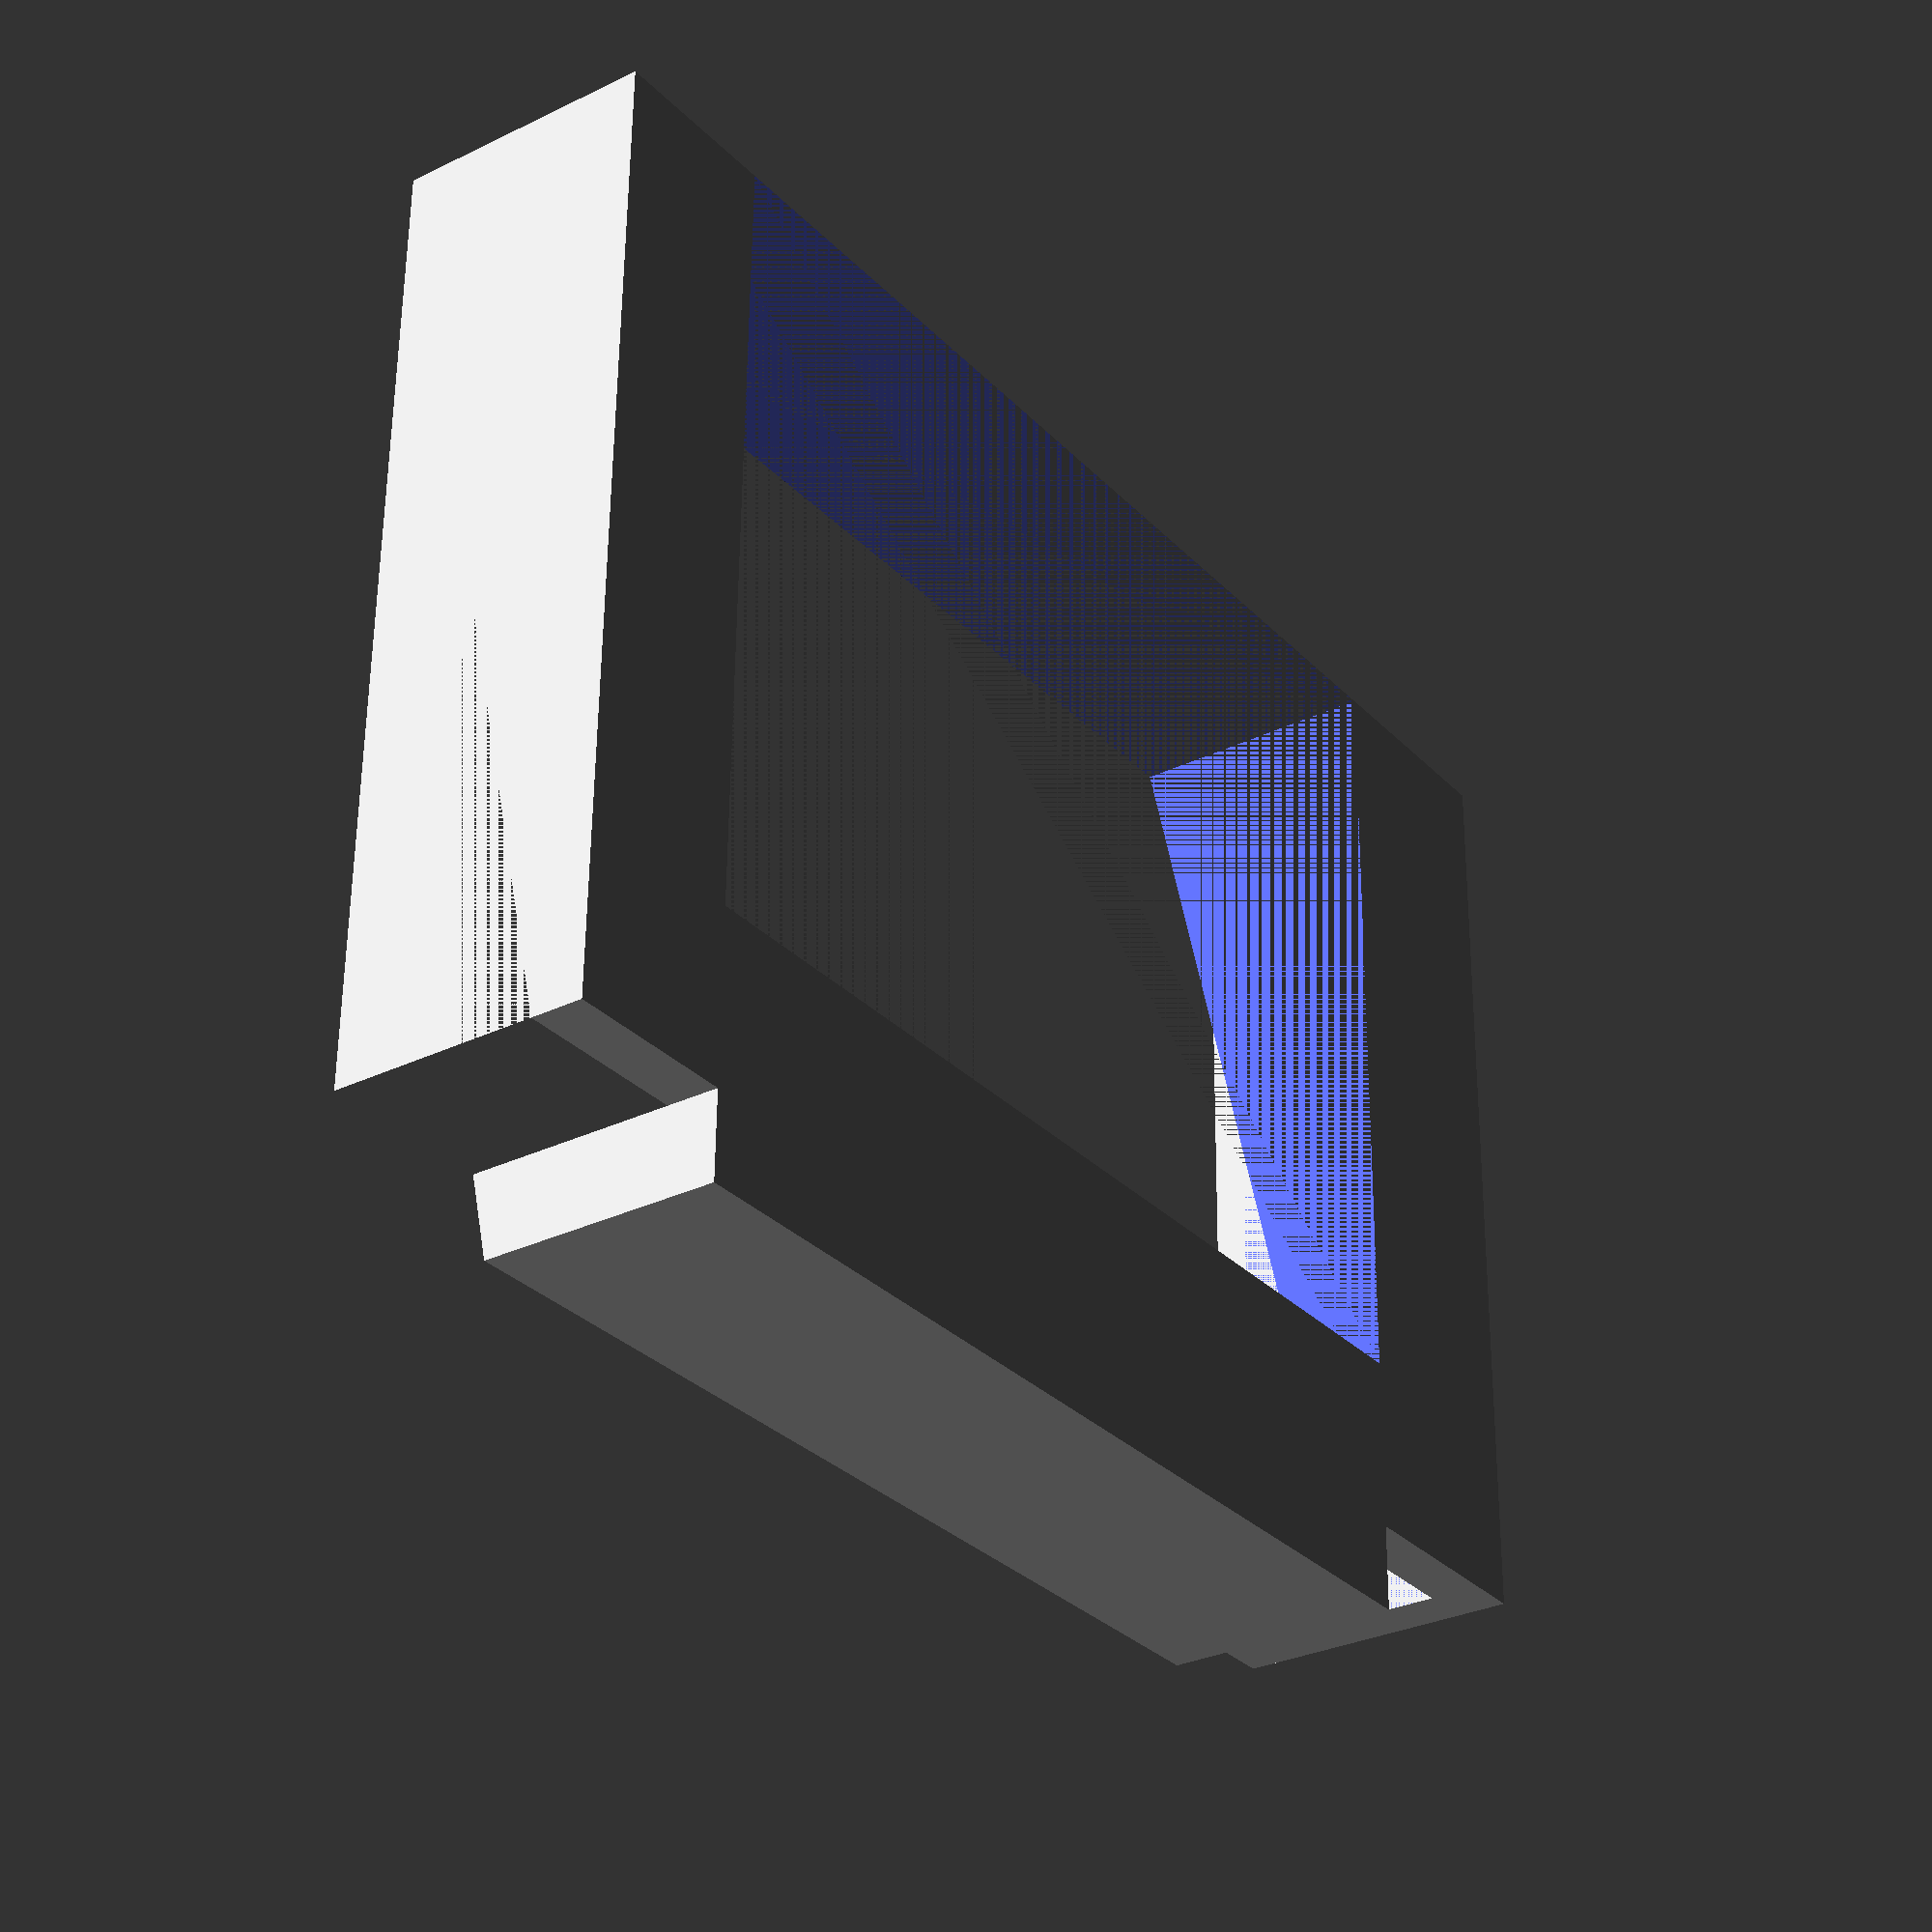
<openscad>

	//catan - (80,55,15)

	card_x = 80;
	card_y = 55;
	card_z = 15;
	bottom_z = 3;
	inner_offset = 10;
	top_wall_x = 3;
	top_wall_z = 17;
	side_wall_y = 5;

	tanlength = sqrt(pow(card_y,2)+pow((card_z-bottom_z),2));
	module slice() {
		translate([0,0,bottom_z])  {
			rotate([atan((card_z-bottom_z)/card_y),0,0]) {
				cube([card_x,tanlength,card_z]);
			}
		}
	}
	union(){
		difference() {
			difference() {
				cube([card_x,card_y,card_z]);
				translate([inner_offset,inner_offset,0]){
					cube([card_x-(inner_offset*2),card_y-inner_offset,card_z]);
				}			
			}
			slice();
		}
		difference(){
			translate([inner_offset,-side_wall_y,0]){
				cube([card_x-(inner_offset*2),side_wall_y,card_z]);
			}
			translate([0,-card_y,0]){
				slice();
			}
		}
		translate([-top_wall_x,0,0]){
			cube([top_wall_x,card_y,(top_wall_z)]);
		}
	}







</openscad>
<views>
elev=210.1 azim=179.1 roll=54.5 proj=p view=solid
</views>
